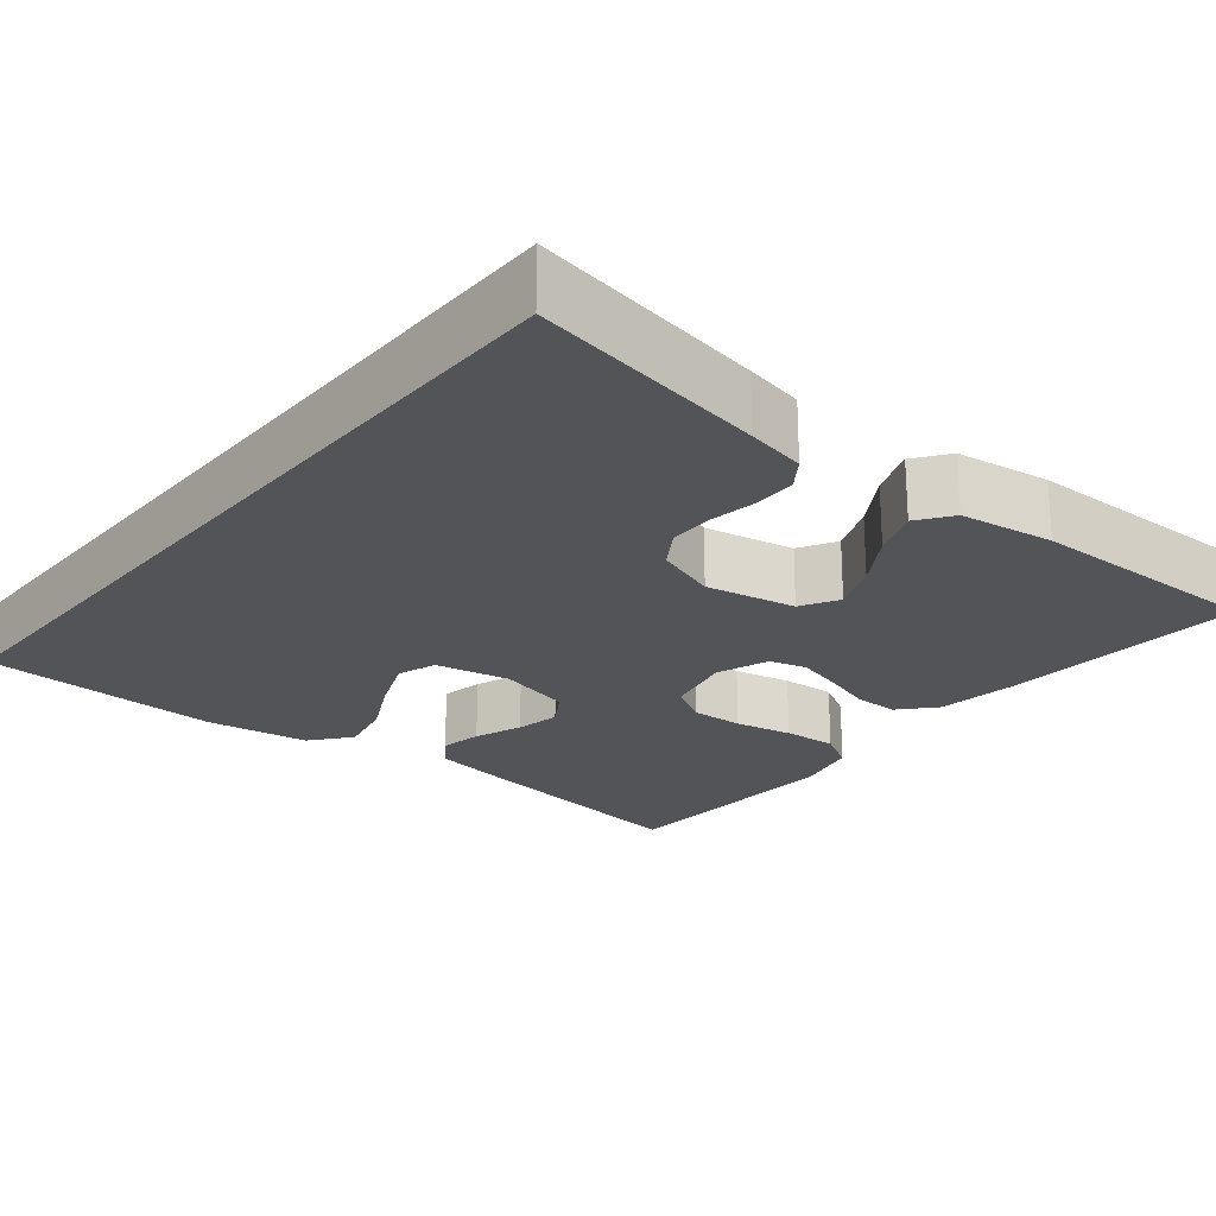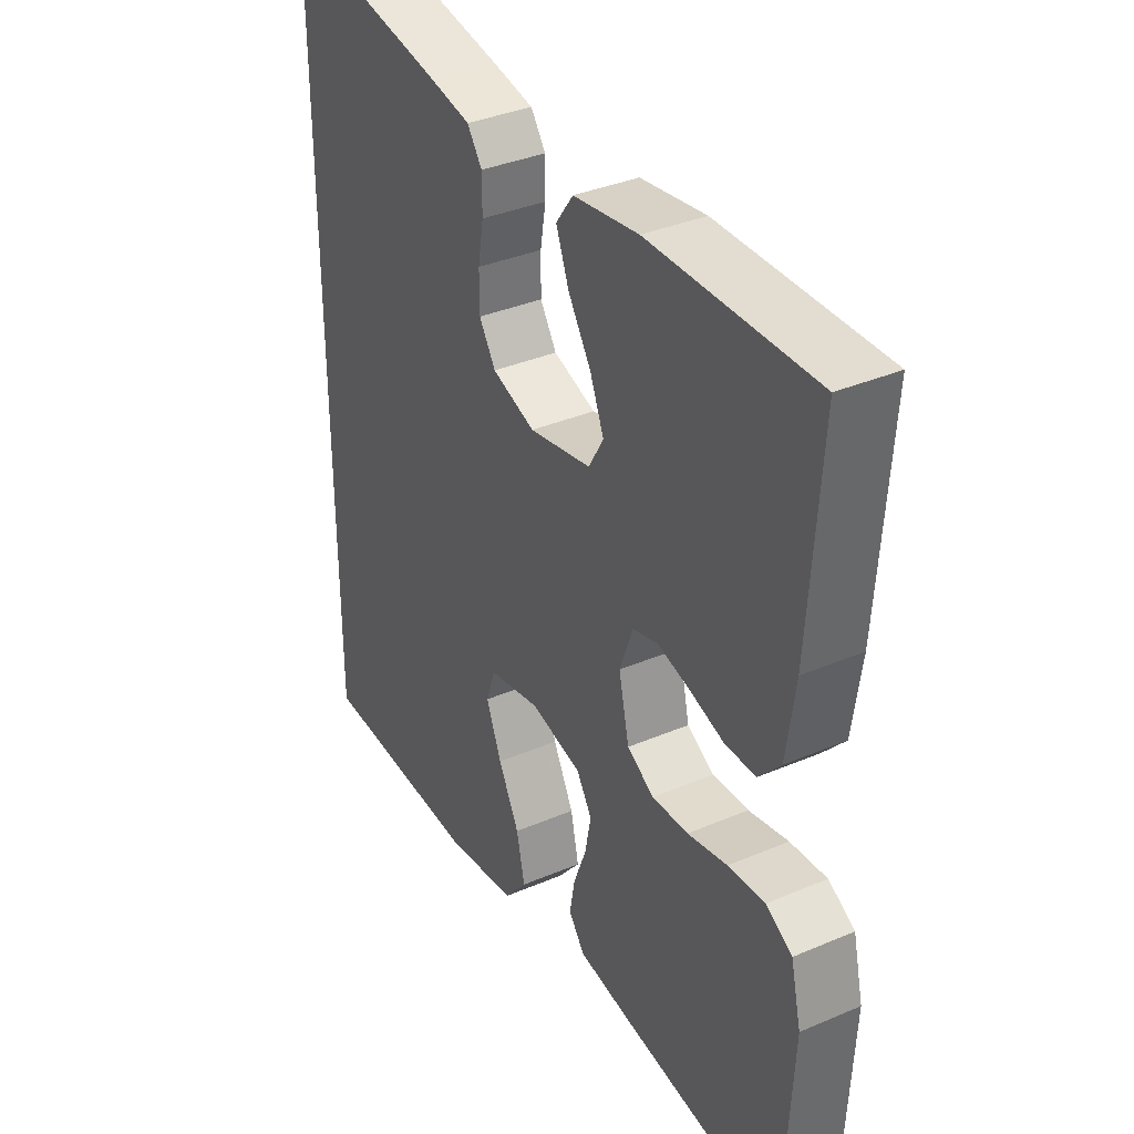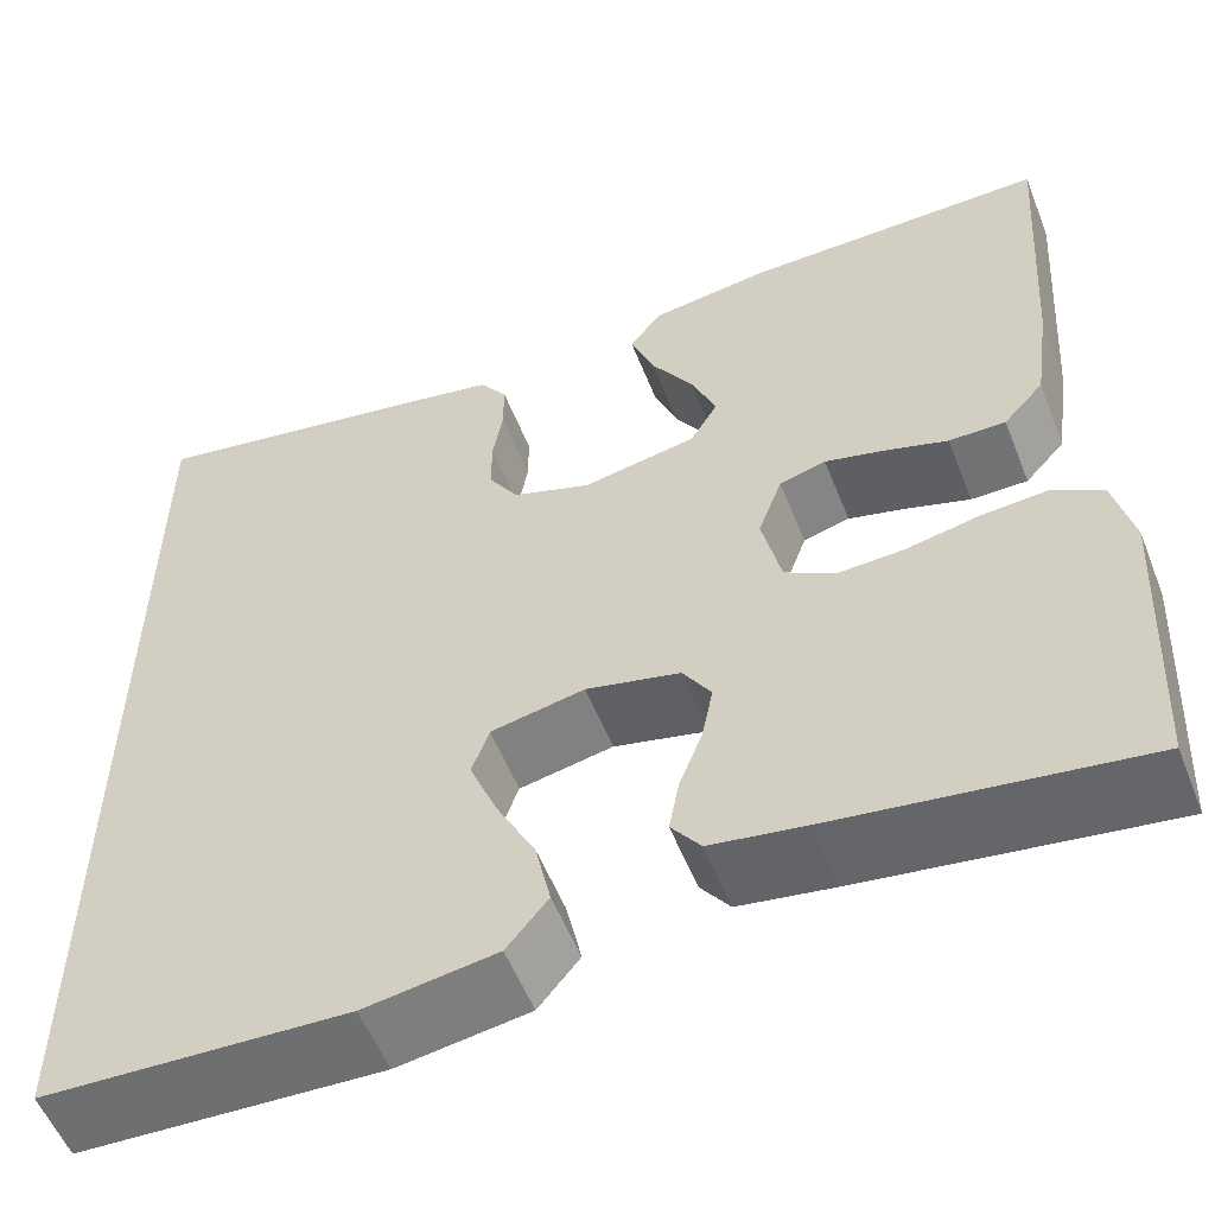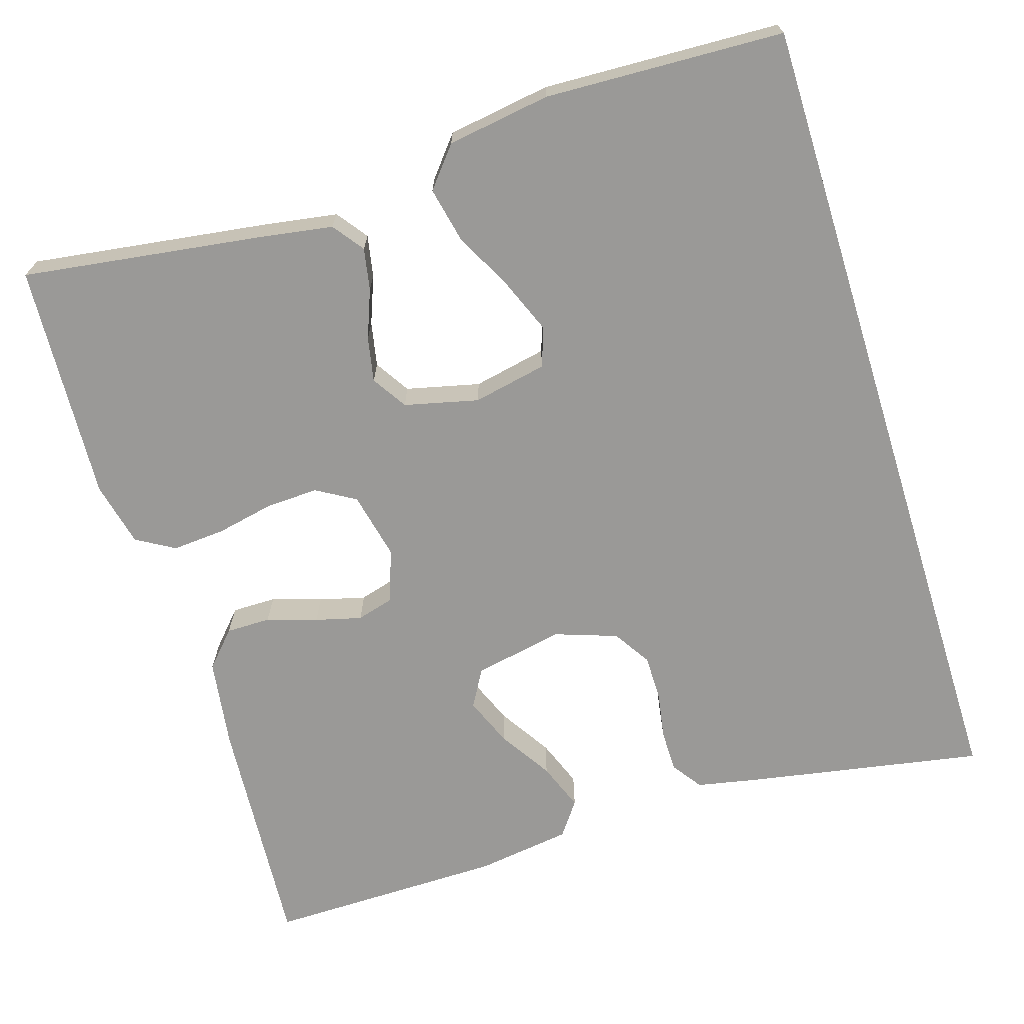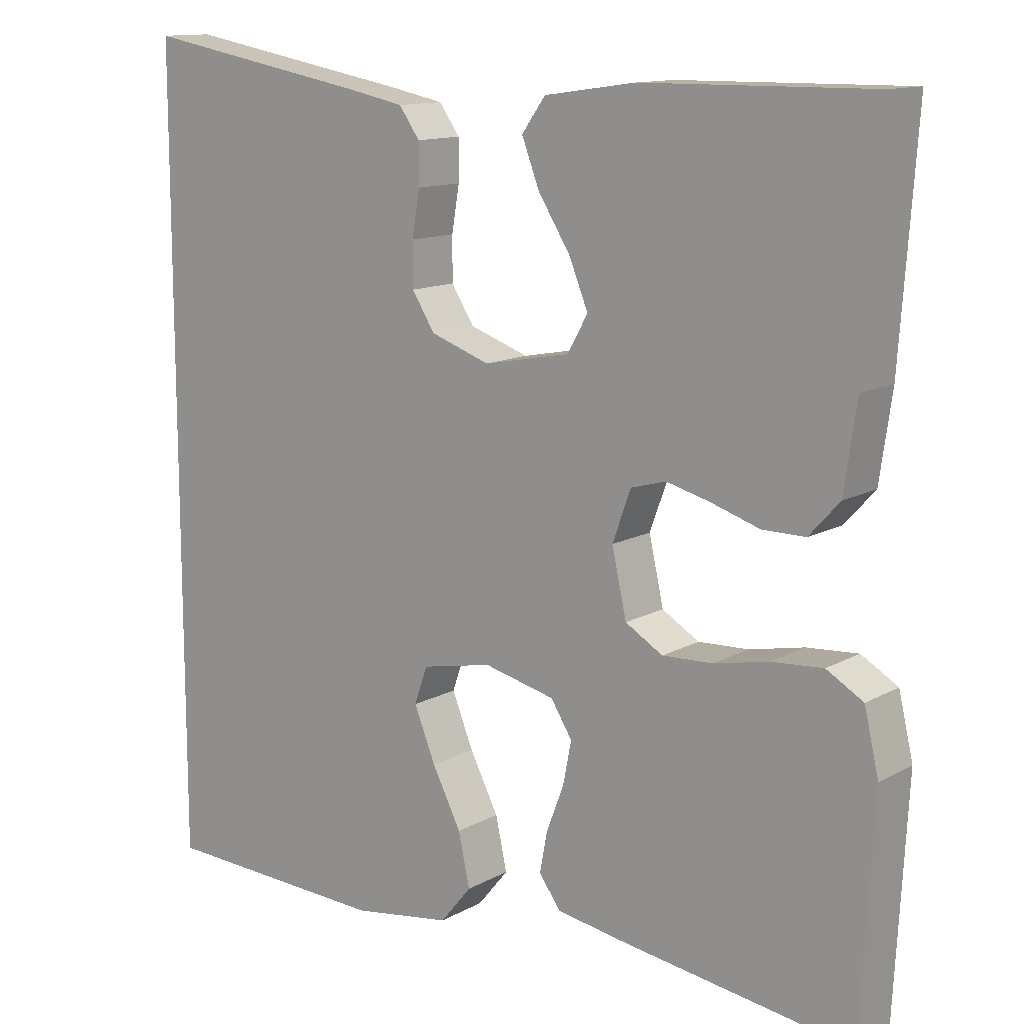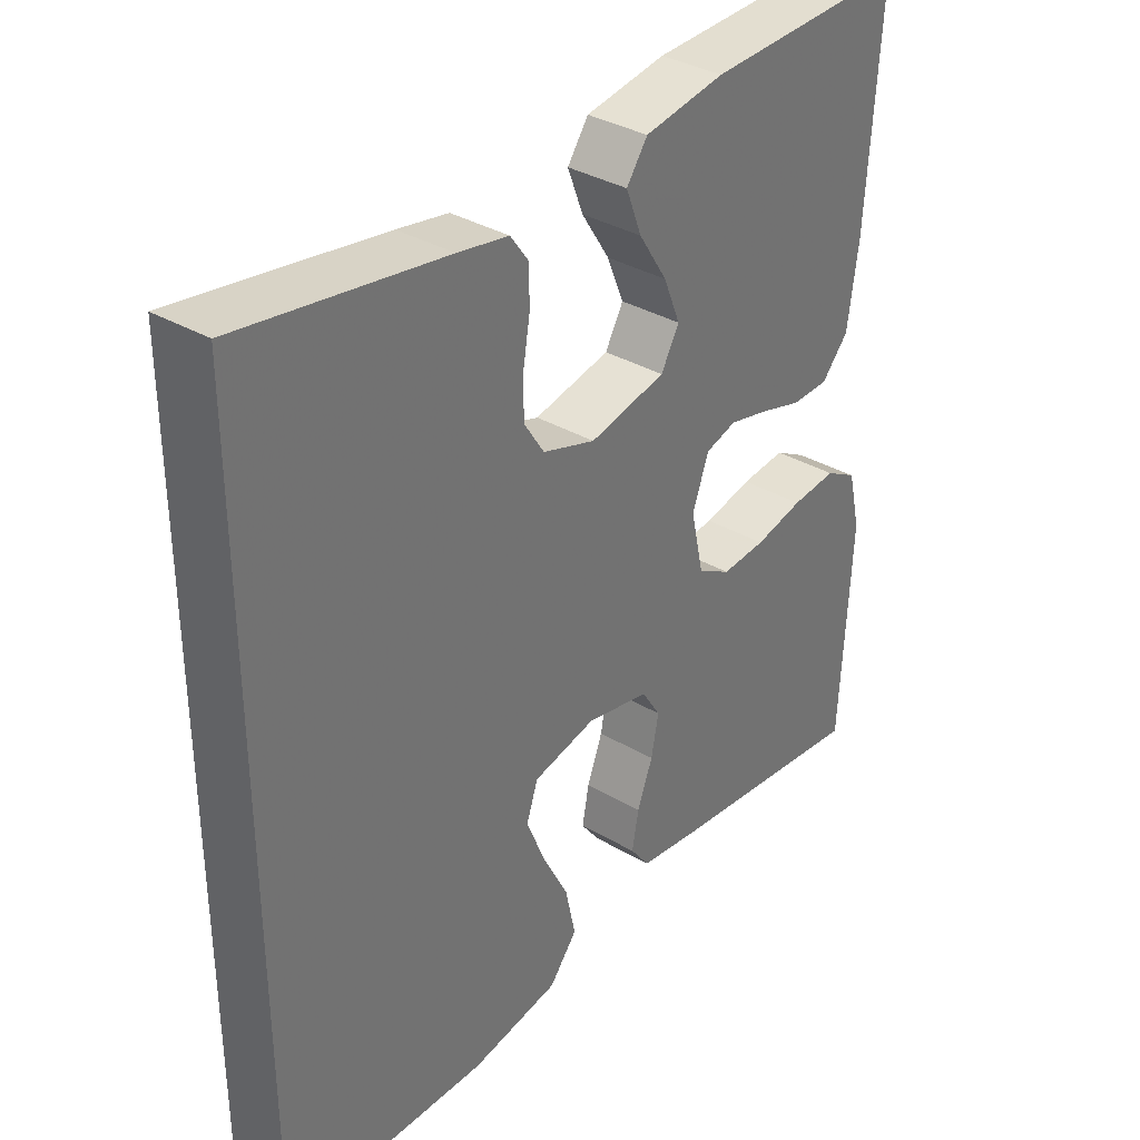
<metadata>
{"format":"obj","ext":"obj","renderer":"f3d","projection":"perspective","resolution":1024,"background":"white","views":[{"elev":-23.1,"azim":-39.2,"up":"+Y"},{"elev":35.9,"azim":60.7,"up":"+Z"},{"elev":-55.7,"azim":21.5,"up":"+Z"},{"elev":-69.0,"azim":-162.7,"up":"+Y"},{"elev":12.7,"azim":38.6,"up":"+Z"},{"elev":35.4,"azim":-52.3,"up":"+Z"}]}
</metadata>
<code>
v 0.5 0.07 0.5
v 0.479 0.07 0.2
v 0.463 0.07 0.088
v 0.423 0.07 0.044
v 0.367 0.07 0.044
v 0.304 0.07 0.064
v 0.246 0.07 0.079
v 0.2 0.07 0.066
v 0.176 0.07 0
v 0.195 0.07 -0.085
v 0.244 0.07 -0.114
v 0.31 0.07 -0.111
v 0.382 0.07 -0.096
v 0.449 0.07 -0.091
v 0.497 0.07 -0.119
v 0.516 0.07 -0.2
v 0.5 0.07 -0.5
v 0.2 0.07 -0.458
v 0.106 0.07 -0.443
v 0.077 0.07 -0.404
v 0.087 0.07 -0.351
v 0.11 0.07 -0.291
v 0.121 0.07 -0.235
v 0.093 0.07 -0.191
v 0 0.07 -0.169
v -0.093 0.07 -0.188
v -0.11 0.07 -0.237
v -0.082 0.07 -0.306
v -0.044 0.07 -0.38
v -0.029 0.07 -0.449
v -0.07 0.07 -0.499
v -0.2 0.07 -0.519
v -0.5 0.07 -0.507
v -0.5 0.07 0.531
v -0.2 0.07 0.477
v -0.125 0.07 0.462
v -0.098 0.07 0.424
v -0.098 0.07 0.371
v -0.108 0.07 0.312
v -0.108 0.07 0.255
v -0.078 0.07 0.208
v 0 0.07 0.181
v 0.113 0.07 0.203
v 0.14 0.07 0.25
v 0.115 0.07 0.311
v 0.073 0.07 0.377
v 0.05 0.07 0.437
v 0.081 0.07 0.48
v 0.2 0.07 0.497
v 0.5 0 0.5
v 0.479 0 0.2
v 0.463 0 0.088
v 0.423 0 0.044
v 0.367 0 0.044
v 0.304 0 0.064
v 0.246 0 0.079
v 0.2 0 0.066
v 0.176 0 0
v 0.195 0 -0.085
v 0.244 0 -0.114
v 0.31 0 -0.111
v 0.382 0 -0.096
v 0.449 0 -0.091
v 0.497 0 -0.119
v 0.516 0 -0.2
v 0.5 0 -0.5
v 0.2 0 -0.458
v 0.106 0 -0.443
v 0.077 0 -0.404
v 0.087 0 -0.351
v 0.11 0 -0.291
v 0.121 0 -0.235
v 0.093 0 -0.191
v 0 0 -0.169
v -0.093 0 -0.188
v -0.11 0 -0.237
v -0.082 0 -0.306
v -0.044 0 -0.38
v -0.029 0 -0.449
v -0.07 0 -0.499
v -0.2 0 -0.519
v -0.5 0 -0.507
v -0.5 0 0.531
v -0.2 0 0.477
v -0.125 0 0.462
v -0.098 0 0.424
v -0.098 0 0.371
v -0.108 0 0.312
v -0.108 0 0.255
v -0.078 0 0.208
v 0 0 0.181
v 0.113 0 0.203
v 0.14 0 0.25
v 0.115 0 0.311
v 0.073 0 0.377
v 0.05 0 0.437
v 0.081 0 0.48
v 0.2 0 0.497
f 45 46 47 48
f 44 45 48 49
f 36 37 38 39
f 36 39 40
f 35 36 40
f 34 35 40
f 33 34 40 41
f 28 29 30 31
f 27 28 31 32
f 19 20 21 22
f 19 22 23
f 18 19 23
f 17 18 23
f 16 17 23 24
f 12 13 14 15
f 11 12 15 16
f 3 4 5 6
f 3 6 7
f 2 3 7
f 44 49 1 2
f 43 44 2 7
f 42 43 7 8
f 41 42 8 9
f 27 32 33 41
f 26 27 41
f 25 26 41 9
f 11 16 24 25
f 10 11 25
f 9 10 25
f 97 96 95 94
f 98 97 94 93
f 88 87 86 85
f 89 88 85
f 89 85 84
f 89 84 83
f 90 89 83 82
f 80 79 78 77
f 81 80 77 76
f 71 70 69 68
f 72 71 68
f 72 68 67
f 72 67 66
f 73 72 66 65
f 64 63 62 61
f 65 64 61 60
f 55 54 53 52
f 56 55 52
f 56 52 51
f 51 50 98 93
f 56 51 93 92
f 57 56 92 91
f 58 57 91 90
f 90 82 81 76
f 90 76 75
f 58 90 75 74
f 74 73 65 60
f 74 60 59
f 74 59 58
f 1 50 51 2
f 2 51 52 3
f 3 52 53 4
f 4 53 54 5
f 5 54 55 6
f 6 55 56 7
f 7 56 57 8
f 8 57 58 9
f 9 58 59 10
f 10 59 60 11
f 11 60 61 12
f 12 61 62 13
f 13 62 63 14
f 14 63 64 15
f 15 64 65 16
f 16 65 66 17
f 17 66 67 18
f 18 67 68 19
f 19 68 69 20
f 20 69 70 21
f 21 70 71 22
f 22 71 72 23
f 23 72 73 24
f 24 73 74 25
f 25 74 75 26
f 26 75 76 27
f 27 76 77 28
f 28 77 78 29
f 29 78 79 30
f 30 79 80 31
f 31 80 81 32
f 32 81 82 33
f 33 82 83 34
f 34 83 84 35
f 35 84 85 36
f 36 85 86 37
f 37 86 87 38
f 38 87 88 39
f 39 88 89 40
f 40 89 90 41
f 41 90 91 42
f 42 91 92 43
f 43 92 93 44
f 44 93 94 45
f 45 94 95 46
f 46 95 96 47
f 47 96 97 48
f 48 97 98 49
f 49 98 50 1

</code>
